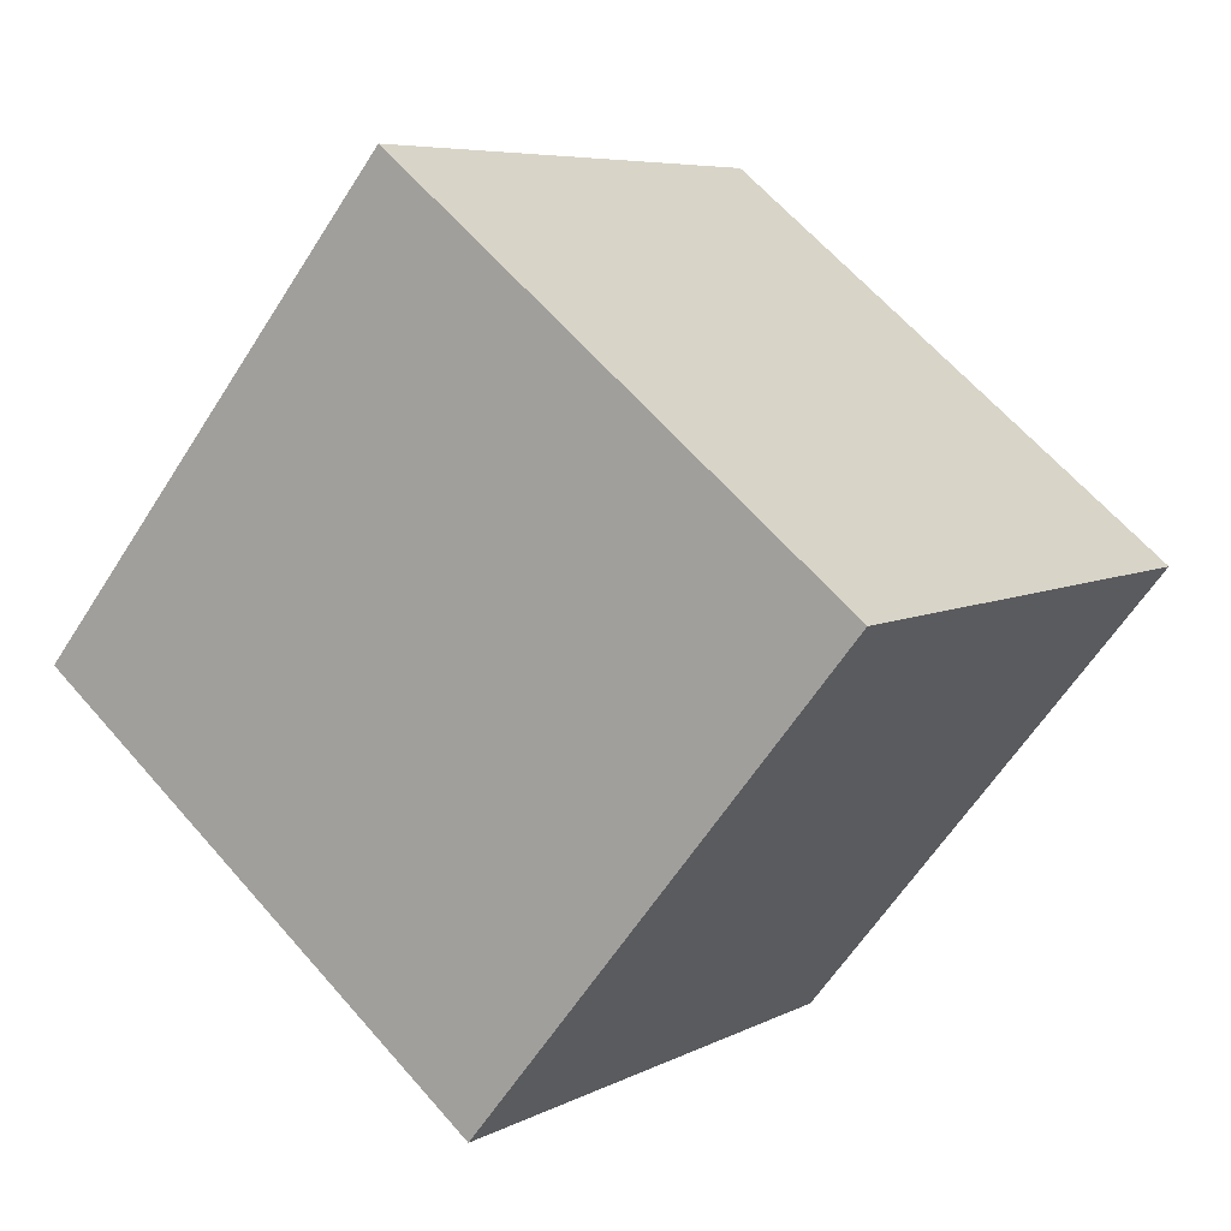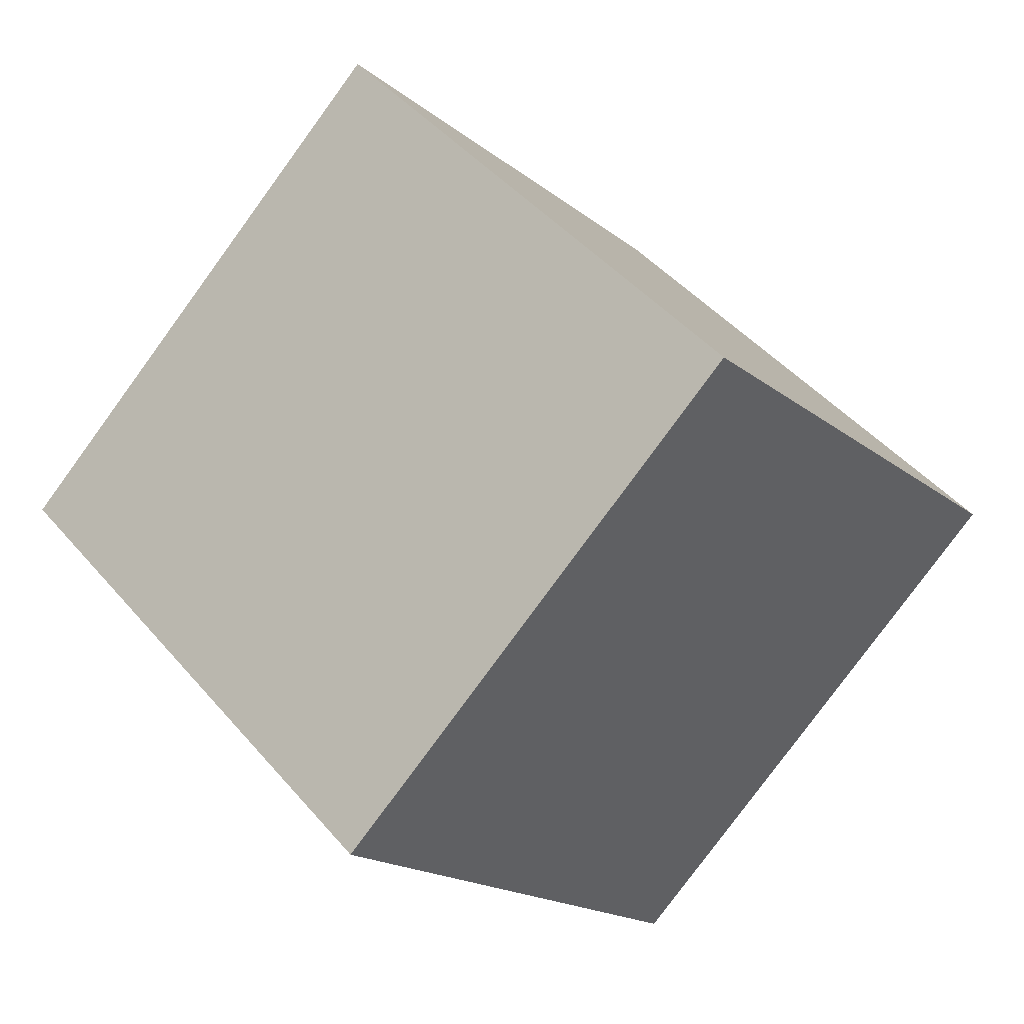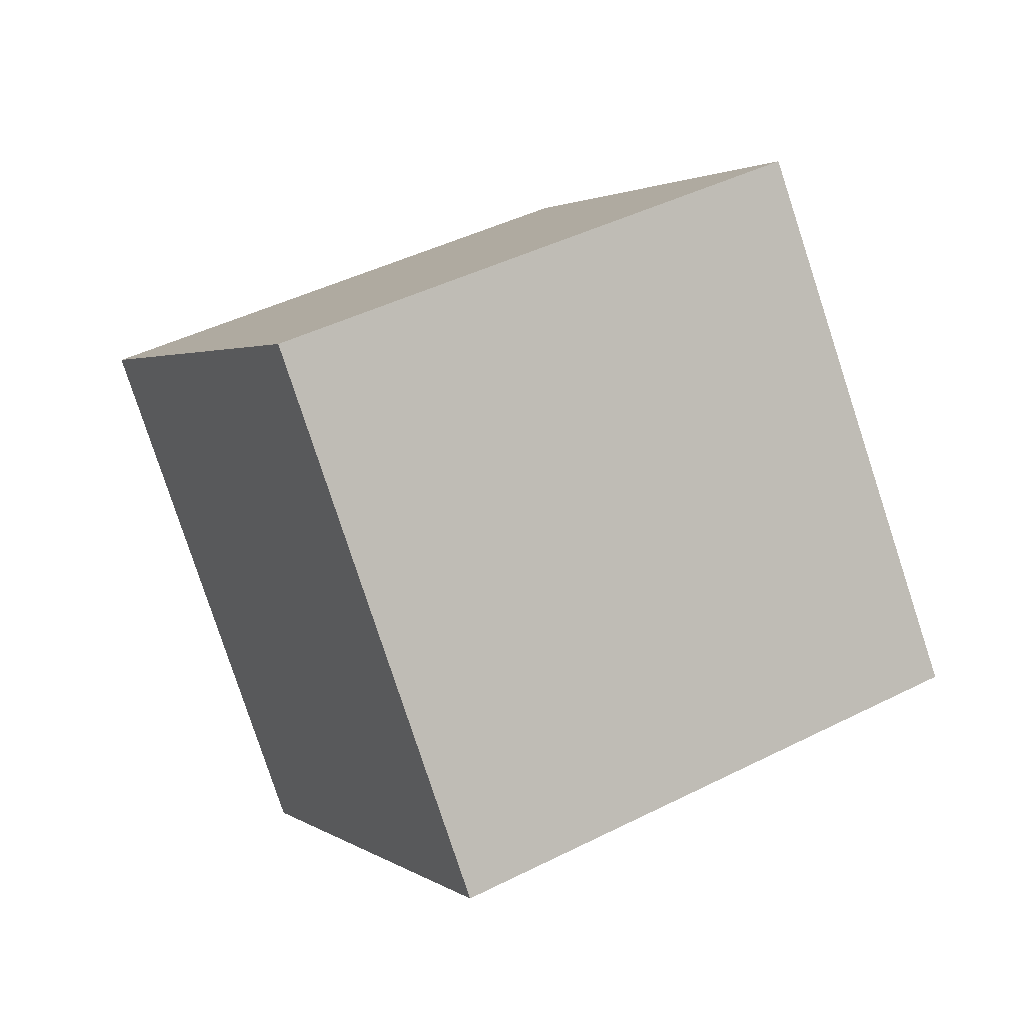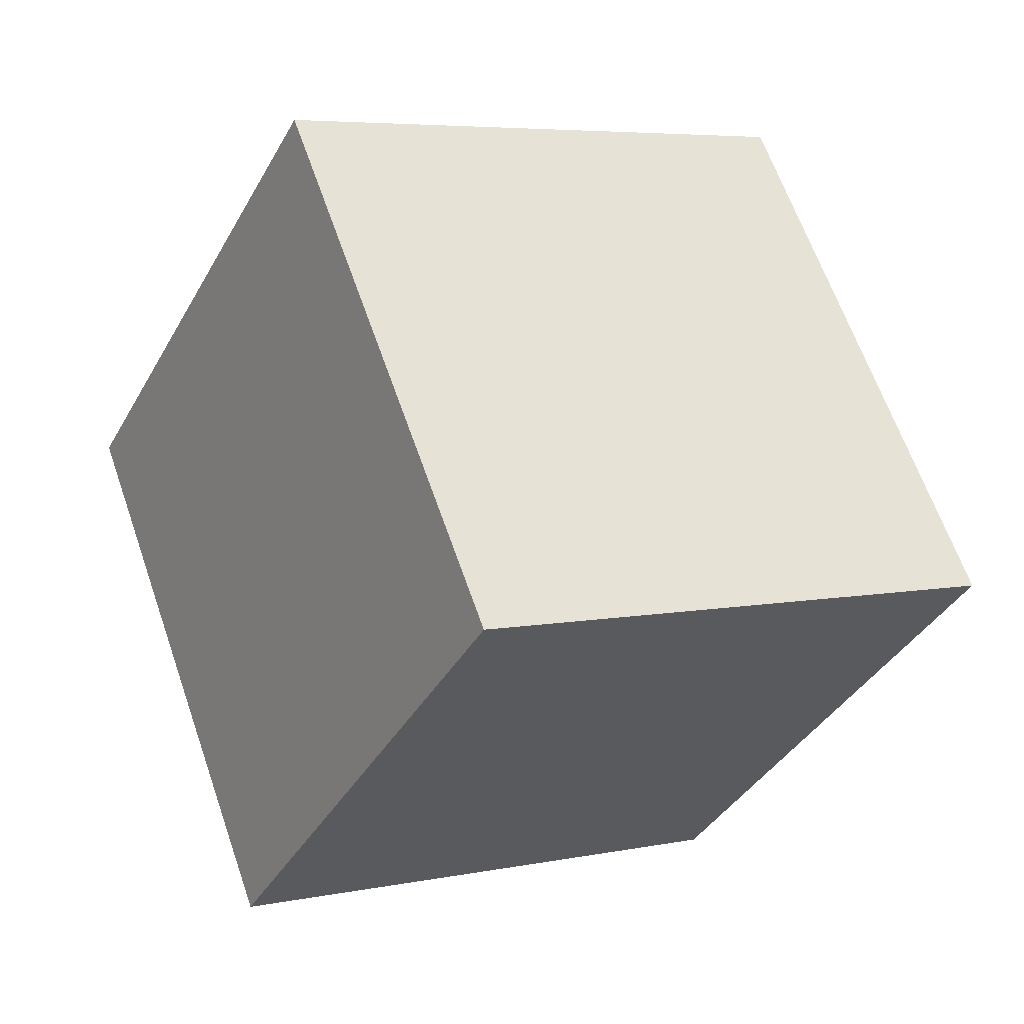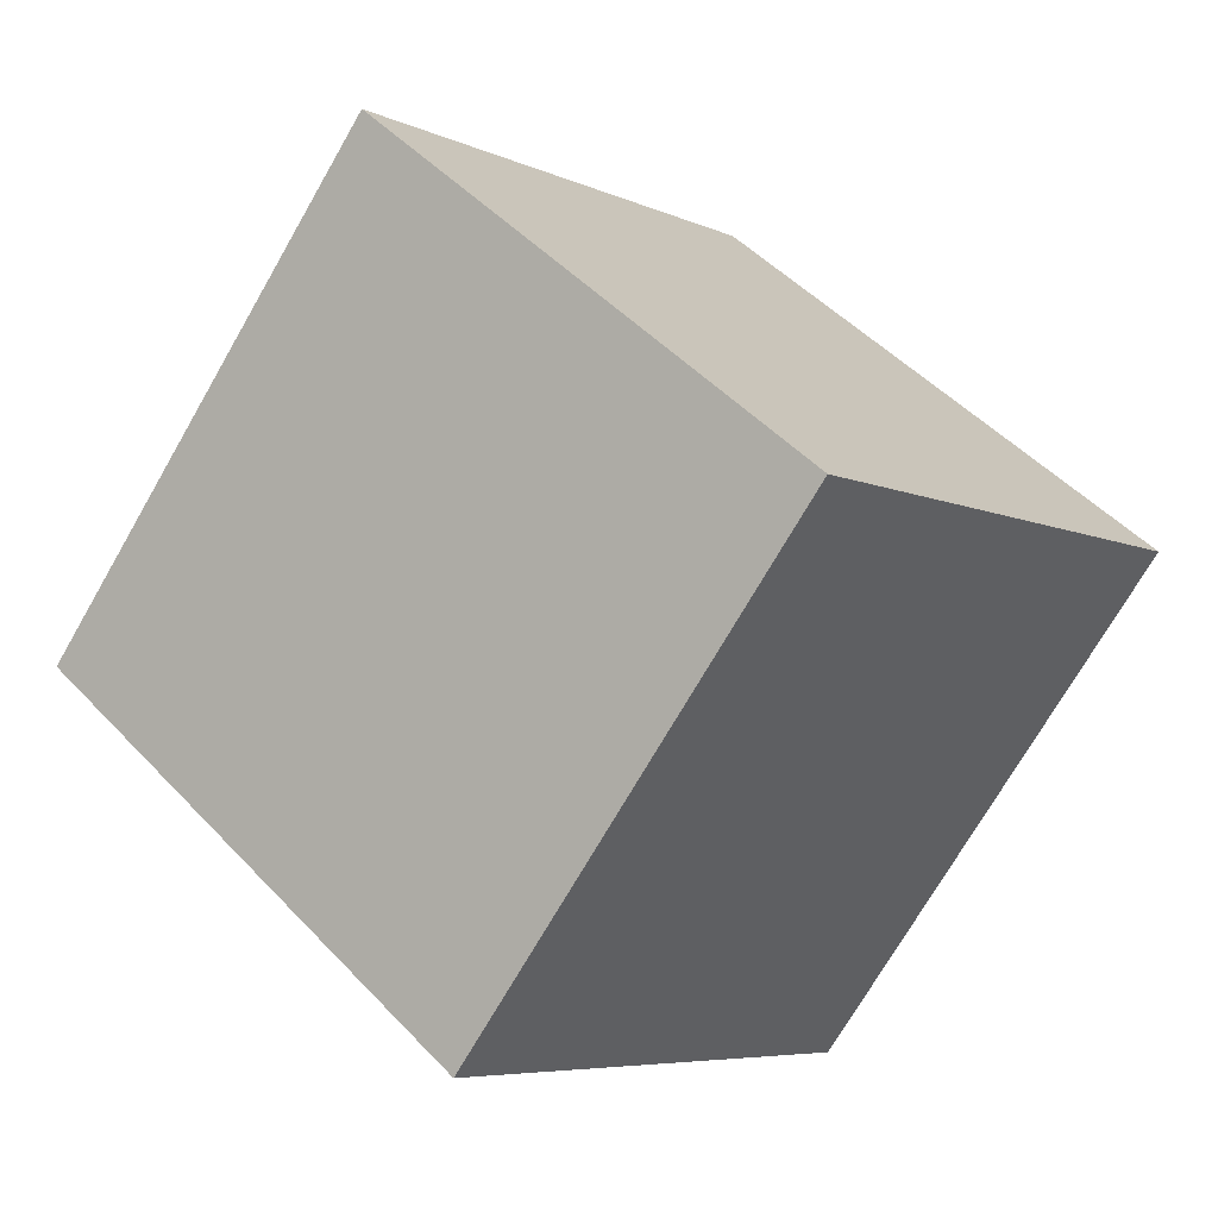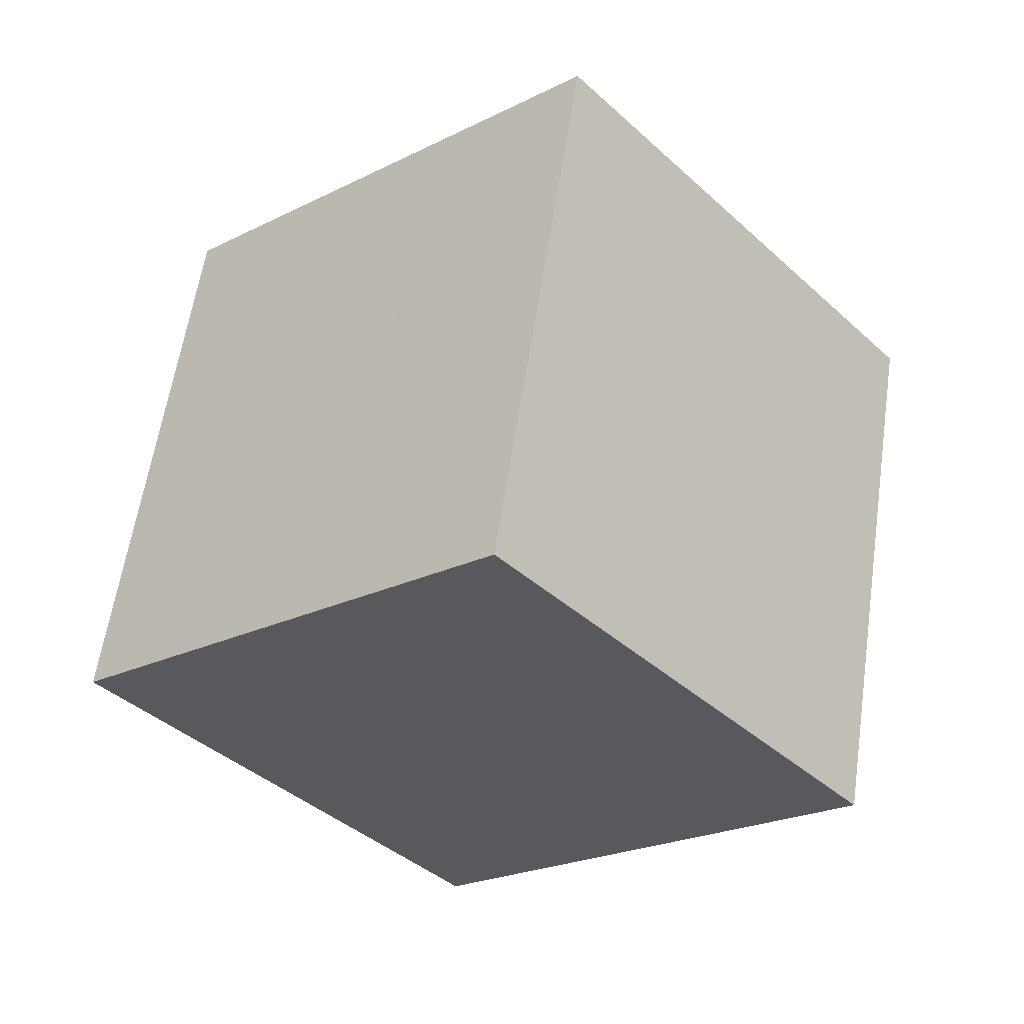
<metadata>
{"format":"obj","ext":"obj","renderer":"f3d","projection":"perspective","resolution":1024,"background":"white","views":[{"elev":3.5,"azim":-64.5,"up":"+Z"},{"elev":47.2,"azim":45.6,"up":"+Z"},{"elev":57.9,"azim":-32.2,"up":"+Y"},{"elev":9.6,"azim":140.2,"up":"+Z"},{"elev":-74.5,"azim":-127.1,"up":"+Z"},{"elev":51.8,"azim":96.2,"up":"+Y"}]}
</metadata>
<code>
v 5.174 4.495 11.14
v 4.474 -3.075 4.64
v 6.28 10.91 3.544
v 5.58 3.339 -2.952
v -4.74 5.746 10.75
v -5.44 -1.825 4.252
v -3.634 12.16 3.156
v -4.334 4.589 -3.341
f 2 4 1
f 5 2 1
f 1 4 3
f 3 5 1
f 2 8 4
f 6 2 5
f 6 8 2
f 4 8 3
f 7 5 3
f 3 8 7
f 7 6 5
f 8 6 7

</code>
